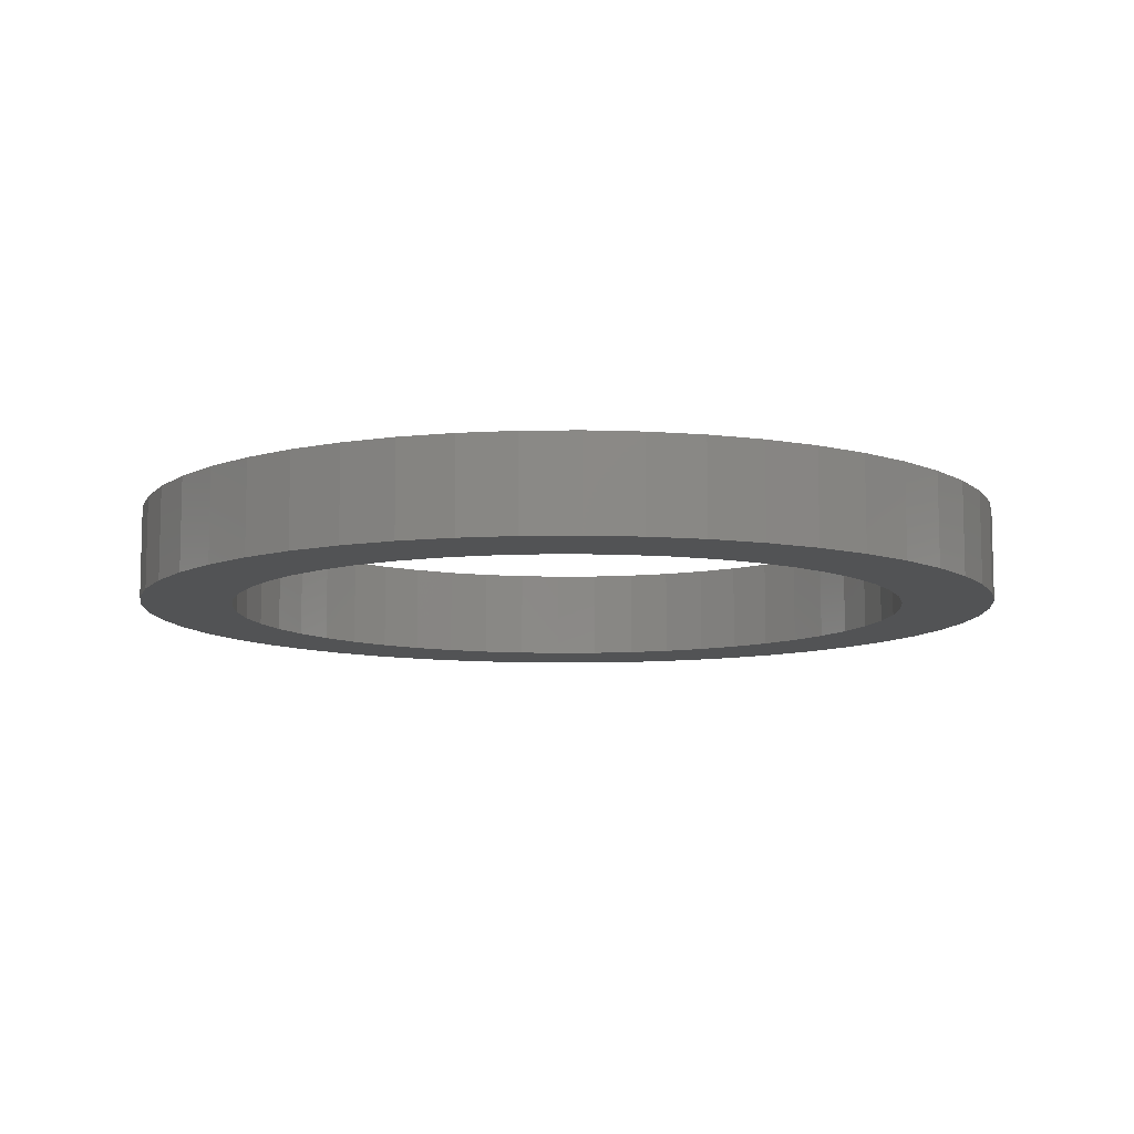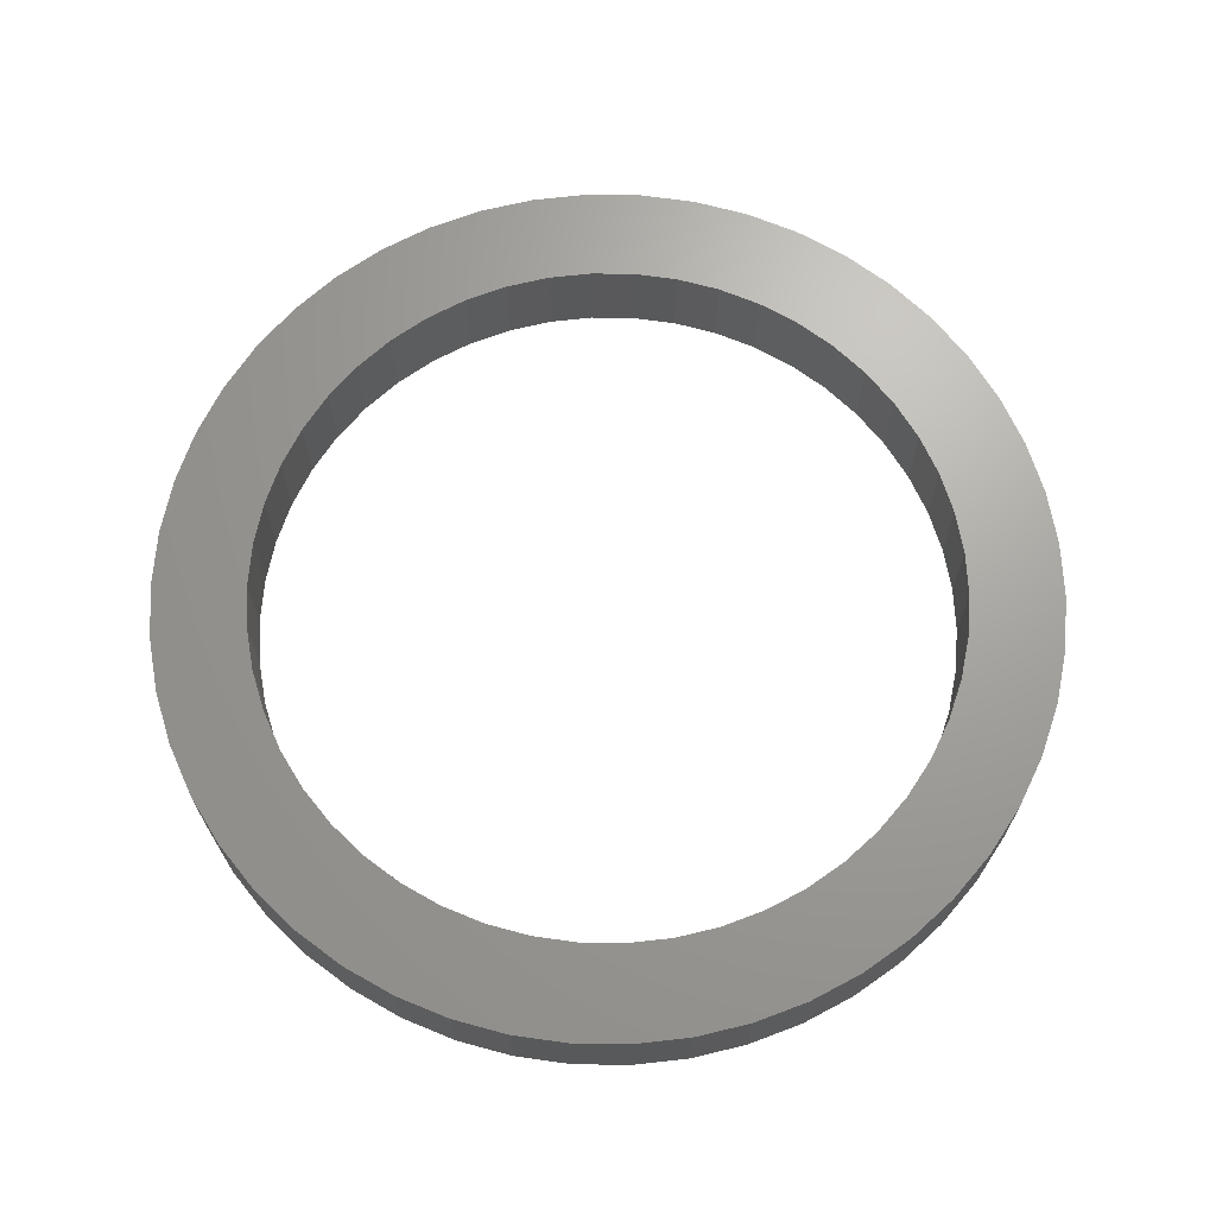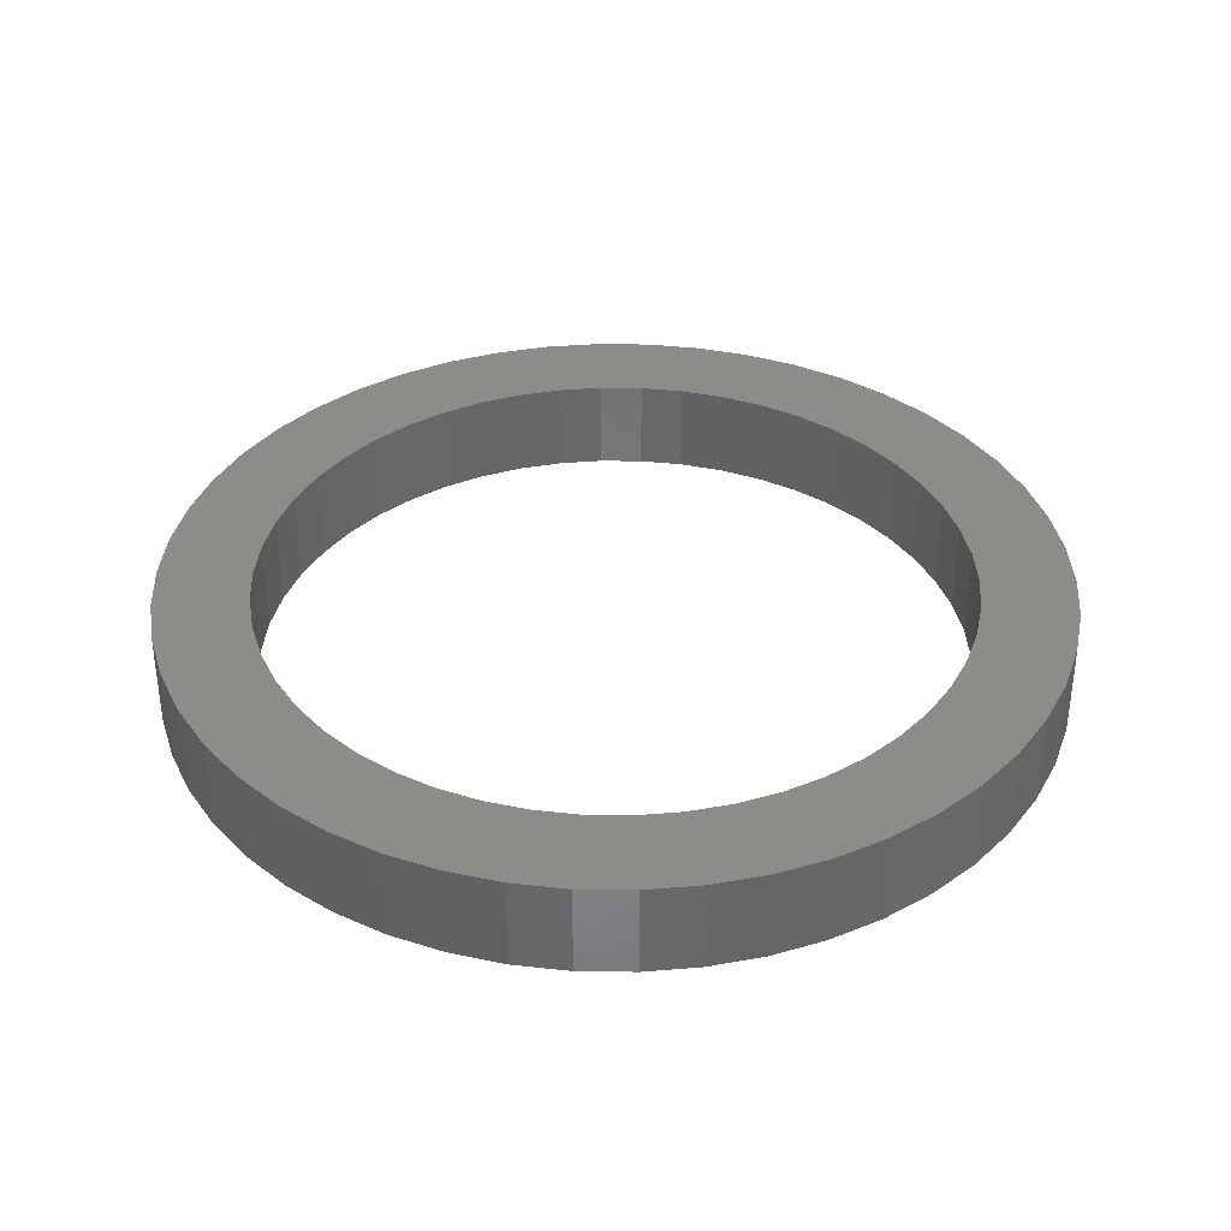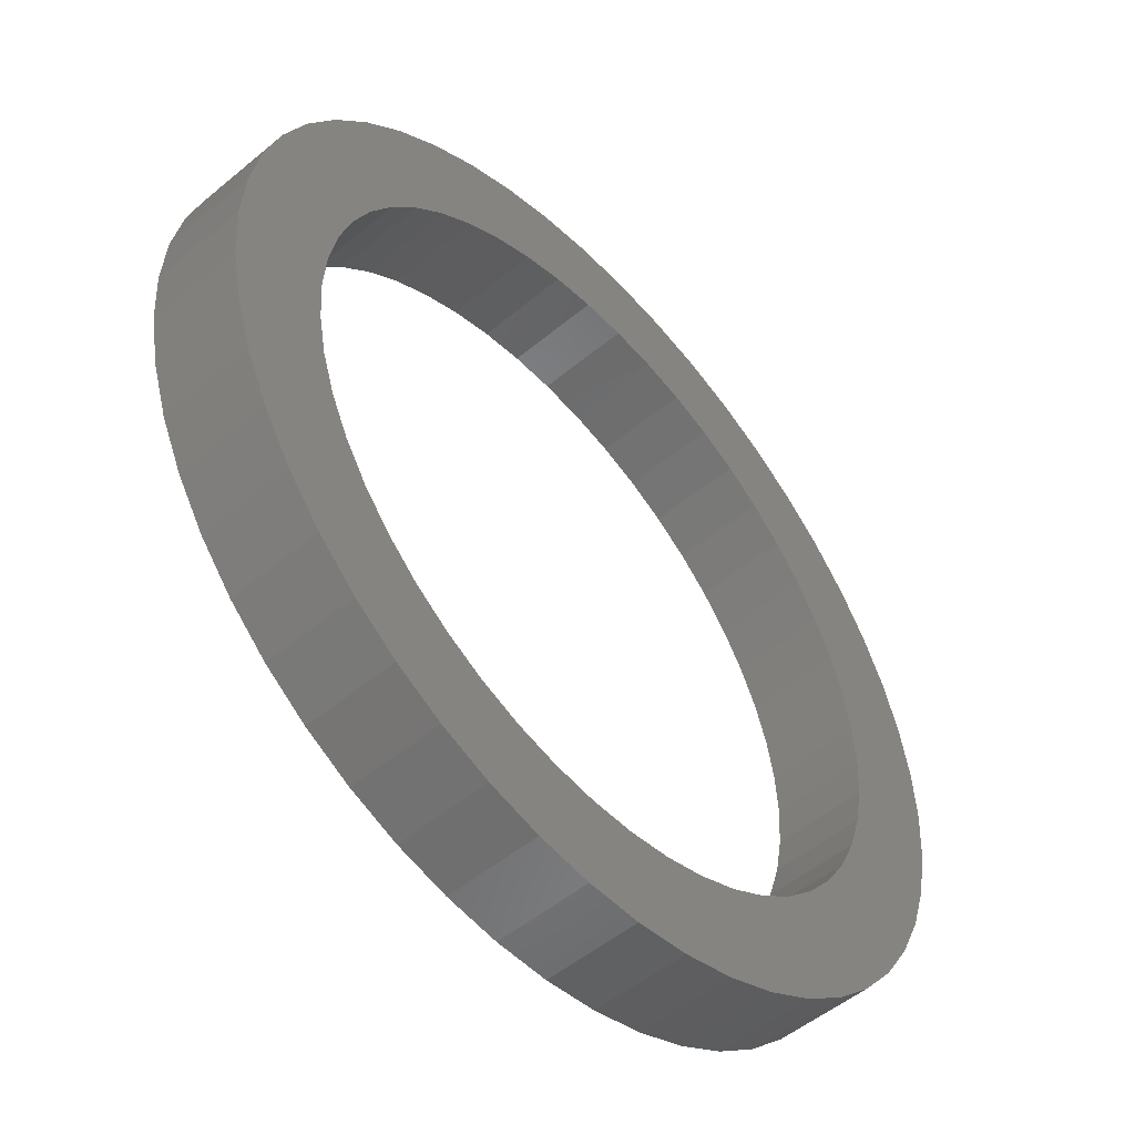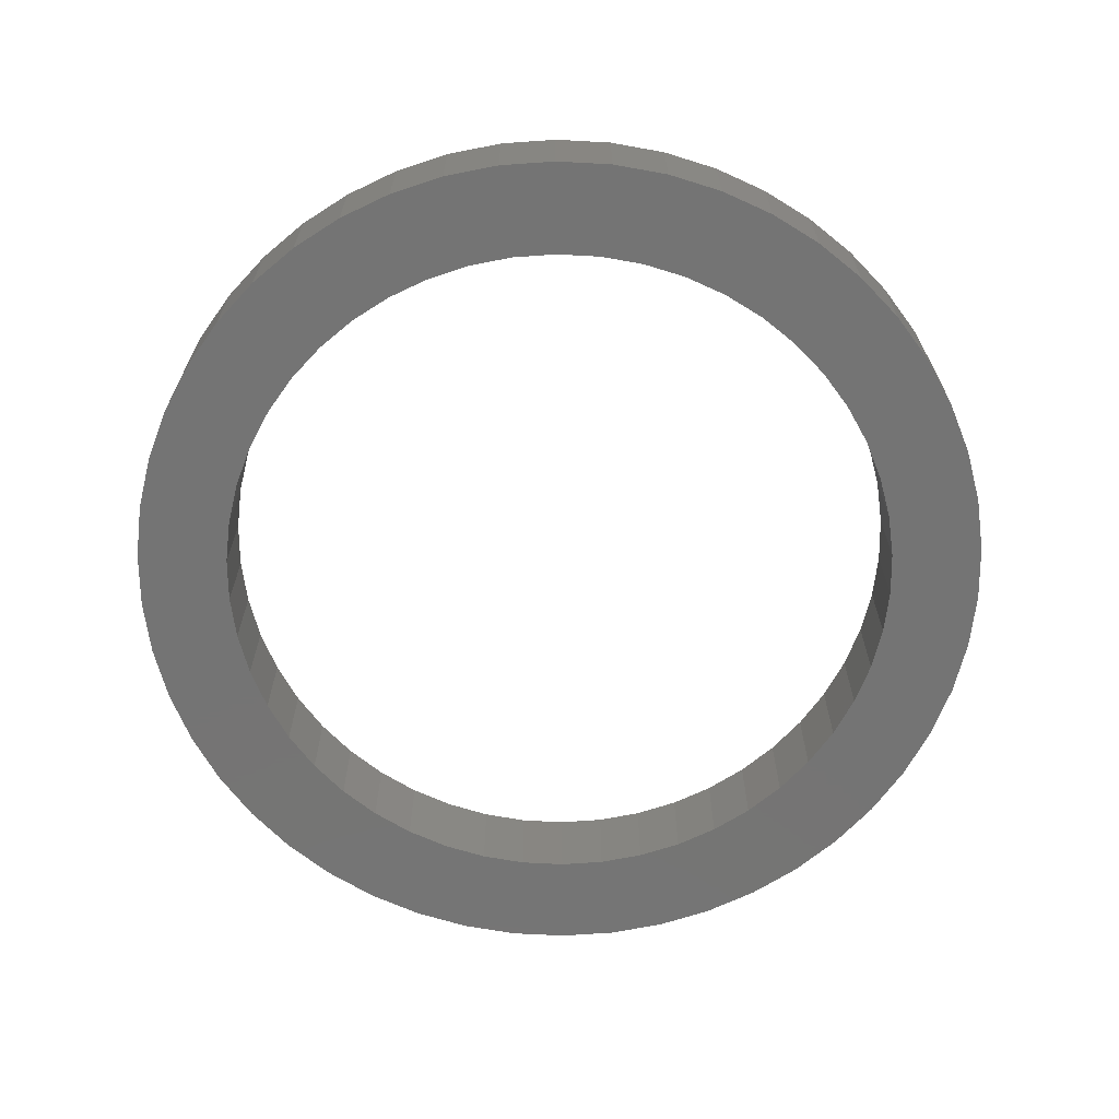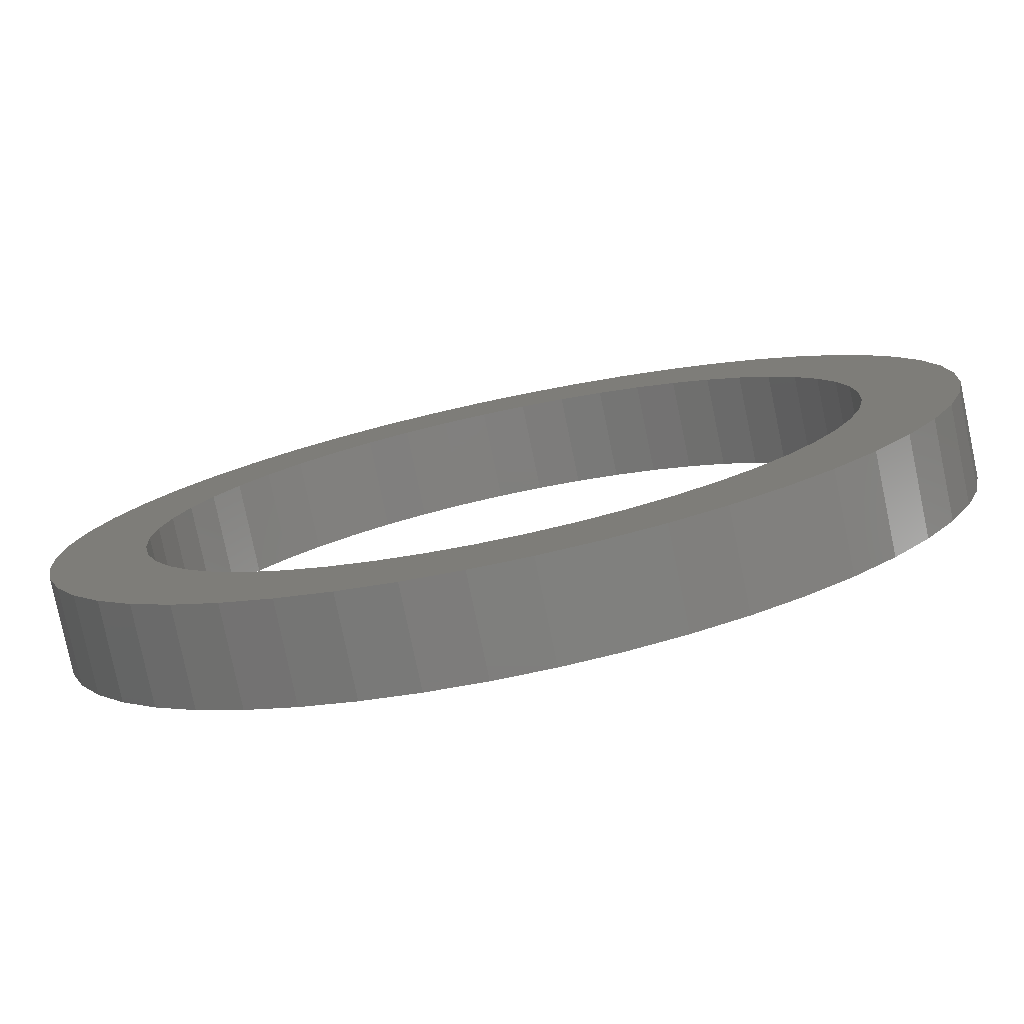
<metadata>
{"format":"stl","ext":"stl","renderer":"f3d","projection":"perspective","resolution":1024,"background":"white","views":[{"elev":-9.5,"azim":131.5,"up":"+Z"},{"elev":68.1,"azim":-20.8,"up":"+Z"},{"elev":36.4,"azim":-42.2,"up":"+Z"},{"elev":-51.8,"azim":131.9,"up":"+Y"},{"elev":-66.6,"azim":112.1,"up":"+Z"},{"elev":-78.9,"azim":11.8,"up":"+Y"}]}
</metadata>
<code>
# stl→obj: 200 verts, 400 faces
v 47.5 0 10
v 47.13 5.953 0
v 47.13 5.953 10
v 47.5 0 0
v -47.5 0 0
v -47.13 5.953 10
v -47.13 5.953 0
v -47.5 0 10
v 2.983 47.41 0
v -2.983 47.41 10
v 2.983 47.41 10
v -2.983 47.41 0
v -2.983 -47.41 0
v 2.983 -47.41 10
v -2.983 -47.41 10
v 2.983 -47.41 0
v 34.63 -32.52 10
v 38.43 -27.92 0
v 38.43 -27.92 10
v 34.63 -32.52 0
v 34.63 32.52 0
v 30.28 36.6 10
v 34.63 32.52 10
v 30.28 36.6 0
v -30.28 36.6 0
v -34.63 32.52 10
v -30.28 36.6 10
v -34.63 32.52 0
v -14.68 45.18 0
v -20.22 42.98 10
v -14.68 45.18 10
v -20.22 42.98 0
v 44.16 17.49 10
v 41.62 22.88 0
v 41.62 22.88 10
v 44.16 17.49 0
v 20.22 42.98 0
v 14.68 45.18 10
v 20.22 42.98 10
v 14.68 45.18 0
v 25.45 40.11 0
v 25.45 40.11 10
v -44.16 17.49 0
v -41.62 22.88 10
v -41.62 22.88 0
v -44.16 17.49 10
v -38.43 27.92 10
v -38.43 27.92 0
v 37.5 0 10
v 37.2 4.7 10
v 46.01 11.81 10
v 47.13 -5.953 10
v 36.32 9.326 10
v 37.2 -4.7 10
v 34.87 13.8 10
v 46.01 -11.81 10
v 32.86 18.07 10
v 38.43 27.92 10
v 36.32 -9.326 10
v 44.16 -17.49 10
v 30.34 22.04 10
v 27.34 25.67 10
v 23.9 28.89 10
v 20.09 31.66 10
v 15.97 33.93 10
v 11.59 35.66 10
v 8.901 46.66 10
v 7.027 36.84 10
v 2.355 37.43 10
v -2.355 37.43 10
v -7.027 36.84 10
v -8.901 46.66 10
v -11.59 35.66 10
v -15.97 33.93 10
v -20.09 31.66 10
v -25.45 40.11 10
v -23.9 28.89 10
v -27.34 25.67 10
v -30.34 22.04 10
v -32.86 18.07 10
v -34.87 13.8 10
v -36.32 9.326 10
v 34.87 -13.8 10
v 41.62 -22.88 10
v 32.86 -18.07 10
v 30.34 -22.04 10
v 27.34 -25.67 10
v 30.28 -36.6 10
v 23.9 -28.89 10
v 25.45 -40.11 10
v 20.09 -31.66 10
v 20.22 -42.98 10
v 15.97 -33.93 10
v 14.68 -45.18 10
v 11.59 -35.66 10
v 8.901 -46.66 10
v 7.027 -36.84 10
v 2.355 -37.43 10
v -2.355 -37.43 10
v -7.027 -36.84 10
v -8.901 -46.66 10
v -11.59 -35.66 10
v -14.68 -45.18 10
v -15.97 -33.93 10
v -20.22 -42.98 10
v -20.09 -31.66 10
v -25.45 -40.11 10
v -23.9 -28.89 10
v -30.28 -36.6 10
v -27.34 -25.67 10
v -34.63 -32.52 10
v -30.34 -22.04 10
v -38.43 -27.92 10
v -32.86 -18.07 10
v -41.62 -22.88 10
v -34.87 -13.8 10
v -44.16 -17.49 10
v -36.32 -9.326 10
v -46.01 -11.81 10
v -37.2 -4.7 10
v -47.13 -5.953 10
v -37.5 0 10
v -46.01 11.81 10
v -37.2 4.7 10
v -25.45 40.11 0
v -8.901 46.66 0
v 37.5 0 0
v 47.13 -5.953 0
v 37.2 -4.7 0
v 46.01 -11.81 0
v 36.32 -9.326 0
v 44.16 -17.49 0
v 37.2 4.7 0
v 34.87 -13.8 0
v 41.62 -22.88 0
v 46.01 11.81 0
v 32.86 -18.07 0
v 36.32 9.326 0
v 30.34 -22.04 0
v 27.34 -25.67 0
v 30.28 -36.6 0
v 23.9 -28.89 0
v 25.45 -40.11 0
v 20.09 -31.66 0
v 20.22 -42.98 0
v 15.97 -33.93 0
v 14.68 -45.18 0
v 11.59 -35.66 0
v 8.901 -46.66 0
v 7.027 -36.84 0
v 2.355 -37.43 0
v -2.355 -37.43 0
v -7.027 -36.84 0
v -8.901 -46.66 0
v -11.59 -35.66 0
v -14.68 -45.18 0
v -15.97 -33.93 0
v -20.22 -42.98 0
v -20.09 -31.66 0
v -25.45 -40.11 0
v -23.9 -28.89 0
v -30.28 -36.6 0
v -27.34 -25.67 0
v -34.63 -32.52 0
v -30.34 -22.04 0
v -38.43 -27.92 0
v -32.86 -18.07 0
v -41.62 -22.88 0
v -34.87 -13.8 0
v -44.16 -17.49 0
v -36.32 -9.326 0
v 34.87 13.8 0
v 32.86 18.07 0
v 38.43 27.92 0
v 30.34 22.04 0
v 27.34 25.67 0
v 23.9 28.89 0
v 20.09 31.66 0
v 15.97 33.93 0
v 11.59 35.66 0
v 8.901 46.66 0
v 7.027 36.84 0
v 2.355 37.43 0
v -2.355 37.43 0
v -7.027 36.84 0
v -11.59 35.66 0
v -15.97 33.93 0
v -20.09 31.66 0
v -23.9 28.89 0
v -27.34 25.67 0
v -30.34 22.04 0
v -32.86 18.07 0
v -34.87 13.8 0
v -36.32 9.326 0
v -46.01 11.81 0
v -37.2 4.7 0
v -37.5 0 0
v -46.01 -11.81 0
v -37.2 -4.7 0
v -47.13 -5.953 0
f 1 2 3
f 2 1 4
f 5 6 7
f 6 5 8
f 9 10 11
f 10 9 12
f 13 14 15
f 14 13 16
f 17 18 19
f 18 17 20
f 21 22 23
f 22 21 24
f 25 26 27
f 26 25 28
f 29 30 31
f 30 29 32
f 33 34 35
f 34 33 36
f 37 38 39
f 38 37 40
f 41 39 42
f 39 41 37
f 43 44 45
f 44 43 46
f 45 47 48
f 47 45 44
f 49 1 3
f 50 3 51
f 1 49 52
f 53 51 33
f 54 52 49
f 55 33 35
f 52 54 56
f 57 35 58
f 59 56 54
f 56 59 60
f 3 50 49
f 51 53 50
f 33 55 53
f 61 58 23
f 35 57 55
f 58 61 57
f 62 23 22
f 23 62 61
f 63 22 42
f 22 63 62
f 64 42 39
f 42 64 63
f 39 65 64
f 38 65 39
f 38 66 65
f 67 66 38
f 67 68 66
f 11 68 67
f 11 69 68
f 11 70 69
f 10 70 11
f 10 71 70
f 72 71 10
f 72 73 71
f 31 73 72
f 31 74 73
f 30 74 31
f 74 30 75
f 76 75 30
f 75 76 77
f 27 77 76
f 77 27 78
f 26 78 27
f 78 26 79
f 47 79 26
f 79 47 80
f 44 80 47
f 80 44 81
f 81 46 82
f 46 81 44
f 83 60 59
f 60 83 84
f 85 84 83
f 84 85 19
f 86 19 85
f 19 86 17
f 87 17 86
f 17 87 88
f 89 88 87
f 88 89 90
f 91 90 89
f 90 91 92
f 93 92 91
f 93 94 92
f 95 94 93
f 95 96 94
f 97 96 95
f 97 14 96
f 98 14 97
f 99 14 98
f 99 15 14
f 100 15 99
f 100 101 15
f 102 101 100
f 102 103 101
f 104 103 102
f 105 104 106
f 104 105 103
f 107 106 108
f 106 107 105
f 109 108 110
f 108 109 107
f 111 110 112
f 113 112 114
f 110 111 109
f 115 114 116
f 117 116 118
f 119 118 120
f 112 113 111
f 121 120 122
f 123 82 46
f 82 123 124
f 114 115 113
f 6 124 123
f 116 117 115
f 124 6 122
f 118 119 117
f 8 122 6
f 120 121 119
f 122 8 121
f 125 27 76
f 27 125 25
f 126 31 72
f 31 126 29
f 127 4 128
f 129 128 130
f 4 127 2
f 131 130 132
f 133 2 127
f 134 132 135
f 2 133 136
f 137 135 18
f 138 136 133
f 136 138 36
f 128 129 127
f 130 131 129
f 132 134 131
f 139 18 20
f 135 137 134
f 18 139 137
f 140 20 141
f 20 140 139
f 142 141 143
f 141 142 140
f 144 143 145
f 143 144 142
f 145 146 144
f 147 146 145
f 147 148 146
f 149 148 147
f 149 150 148
f 16 150 149
f 16 151 150
f 16 152 151
f 13 152 16
f 13 153 152
f 154 153 13
f 154 155 153
f 156 155 154
f 156 157 155
f 158 157 156
f 157 158 159
f 160 159 158
f 159 160 161
f 162 161 160
f 161 162 163
f 164 163 162
f 163 164 165
f 166 165 164
f 165 166 167
f 168 167 166
f 167 168 169
f 169 170 171
f 170 169 168
f 172 36 138
f 36 172 34
f 173 34 172
f 34 173 174
f 175 174 173
f 174 175 21
f 176 21 175
f 21 176 24
f 177 24 176
f 24 177 41
f 178 41 177
f 41 178 37
f 179 37 178
f 179 40 37
f 180 40 179
f 180 181 40
f 182 181 180
f 182 9 181
f 183 9 182
f 184 9 183
f 184 12 9
f 185 12 184
f 185 126 12
f 186 126 185
f 186 29 126
f 187 29 186
f 32 187 188
f 187 32 29
f 125 188 189
f 188 125 32
f 25 189 190
f 189 25 125
f 28 190 191
f 48 191 192
f 190 28 25
f 45 192 193
f 43 193 194
f 195 194 196
f 191 48 28
f 7 196 197
f 198 171 170
f 171 198 199
f 192 45 48
f 200 199 198
f 193 43 45
f 199 200 197
f 194 195 43
f 5 197 200
f 196 7 195
f 197 5 7
f 16 96 14
f 96 16 149
f 51 36 33
f 36 51 136
f 3 136 51
f 136 3 2
f 58 21 23
f 21 58 174
f 35 174 58
f 174 35 34
f 40 67 38
f 67 40 181
f 181 11 67
f 11 181 9
f 24 42 22
f 42 24 41
f 7 123 195
f 123 7 6
f 12 72 10
f 72 12 126
f 52 4 1
f 4 52 128
f 143 88 90
f 88 143 141
f 147 92 94
f 92 147 145
f 84 132 60
f 132 84 135
f 48 26 28
f 26 48 47
f 195 46 43
f 46 195 123
f 32 76 30
f 76 32 125
f 60 130 56
f 130 60 132
f 56 128 52
f 128 56 130
f 158 103 105
f 103 158 156
f 164 113 166
f 113 164 111
f 200 8 5
f 8 200 121
f 198 121 200
f 121 198 119
f 170 119 198
f 119 170 117
f 141 17 88
f 17 141 20
f 145 90 92
f 90 145 143
f 149 94 96
f 94 149 147
f 19 135 84
f 135 19 18
f 154 15 101
f 15 154 13
f 162 107 109
f 107 162 160
f 156 101 103
f 101 156 154
f 164 109 111
f 109 164 162
f 160 105 107
f 105 160 158
f 166 115 168
f 115 166 113
f 168 117 170
f 117 168 115
f 172 57 173
f 57 172 55
f 129 49 127
f 49 129 54
f 173 61 175
f 61 173 57
f 182 66 68
f 66 182 180
f 180 65 66
f 65 180 179
f 187 73 74
f 73 187 186
f 81 192 80
f 192 81 193
f 179 64 65
f 64 179 178
f 122 196 124
f 196 122 197
f 79 190 78
f 190 79 191
f 185 70 71
f 70 185 184
f 190 77 78
f 77 190 189
f 144 93 91
f 93 144 146
f 138 55 172
f 55 138 53
f 177 62 63
f 62 177 176
f 184 69 70
f 69 184 183
f 178 63 64
f 63 178 177
f 82 193 81
f 193 82 194
f 124 194 82
f 194 124 196
f 80 191 79
f 191 80 192
f 186 71 73
f 71 186 185
f 189 75 77
f 75 189 188
f 188 74 75
f 74 188 187
f 127 50 133
f 50 127 49
f 134 59 131
f 59 134 83
f 151 99 98
f 99 151 152
f 114 169 116
f 169 114 167
f 150 98 97
f 98 150 151
f 133 53 138
f 53 133 50
f 175 62 176
f 62 175 61
f 183 68 69
f 68 183 182
f 131 54 129
f 54 131 59
f 153 102 100
f 102 153 155
f 116 171 118
f 171 116 169
f 118 199 120
f 199 118 171
f 120 197 122
f 197 120 199
f 140 89 87
f 89 140 142
f 140 86 139
f 86 140 87
f 139 85 137
f 85 139 86
f 146 95 93
f 95 146 148
f 148 97 95
f 97 148 150
f 155 104 102
f 104 155 157
f 152 100 99
f 100 152 153
f 110 165 112
f 165 110 163
f 161 110 108
f 110 161 163
f 142 91 89
f 91 142 144
f 137 83 134
f 83 137 85
f 112 167 114
f 167 112 165
f 157 106 104
f 106 157 159
f 159 108 106
f 108 159 161

</code>
